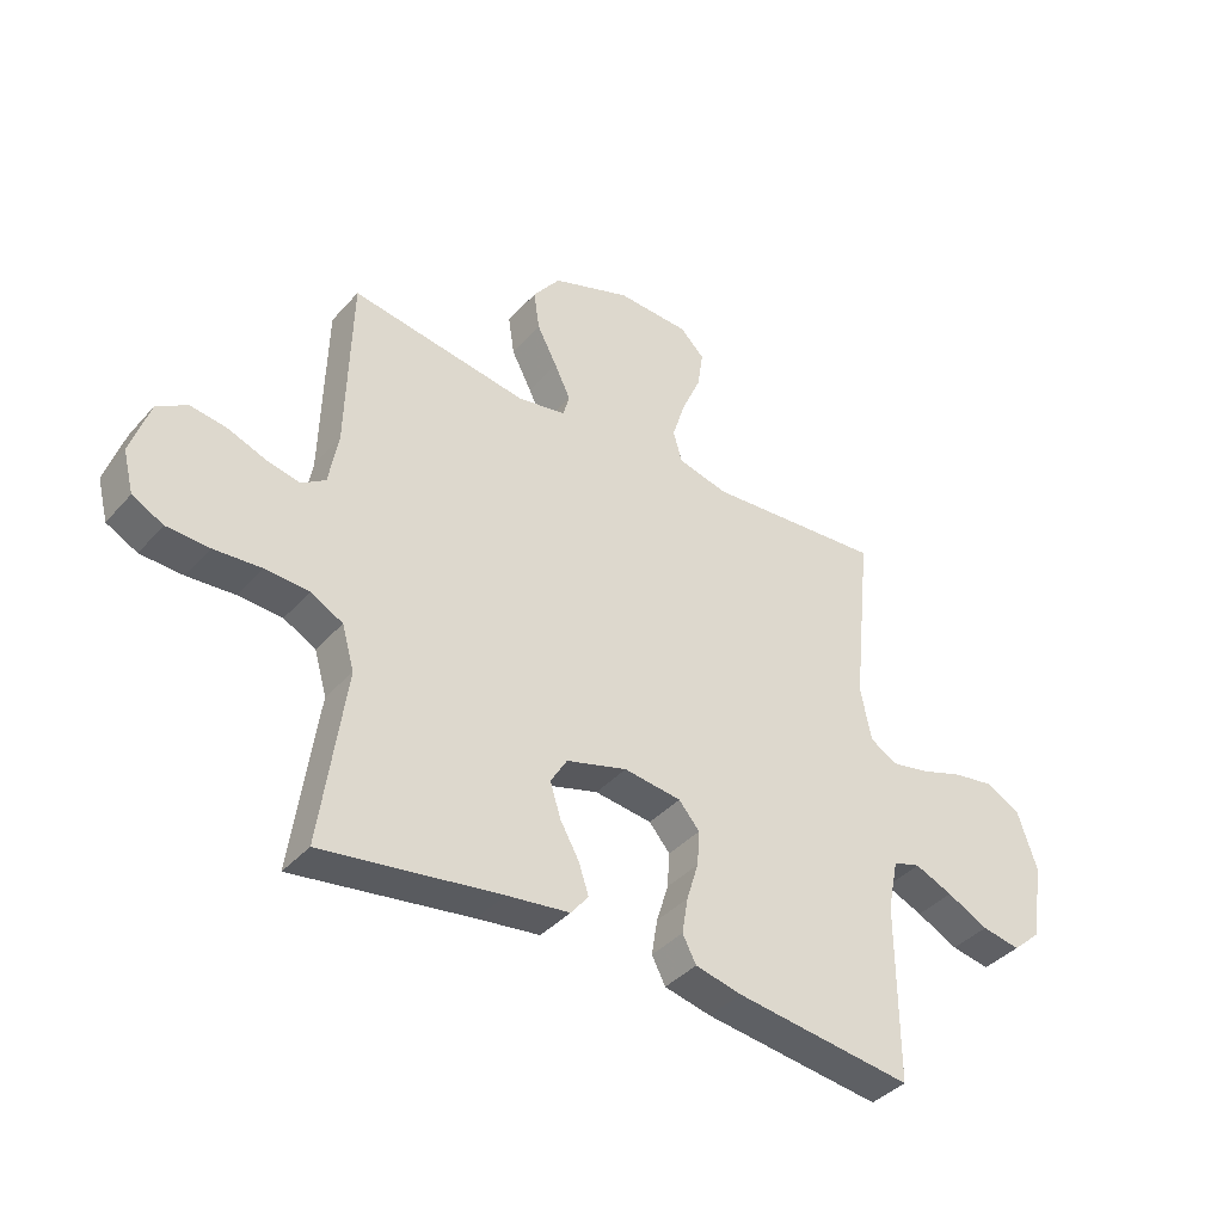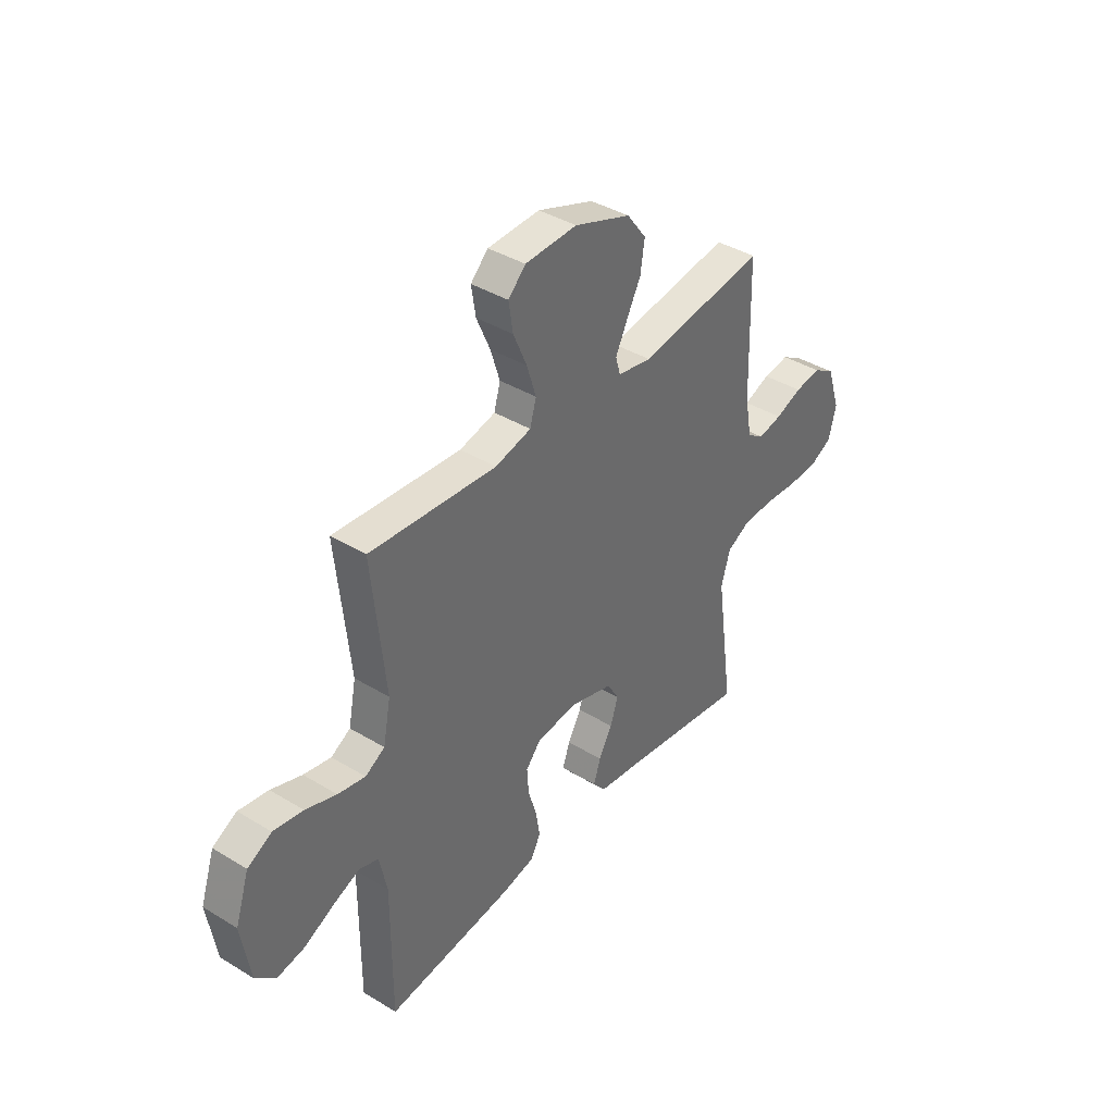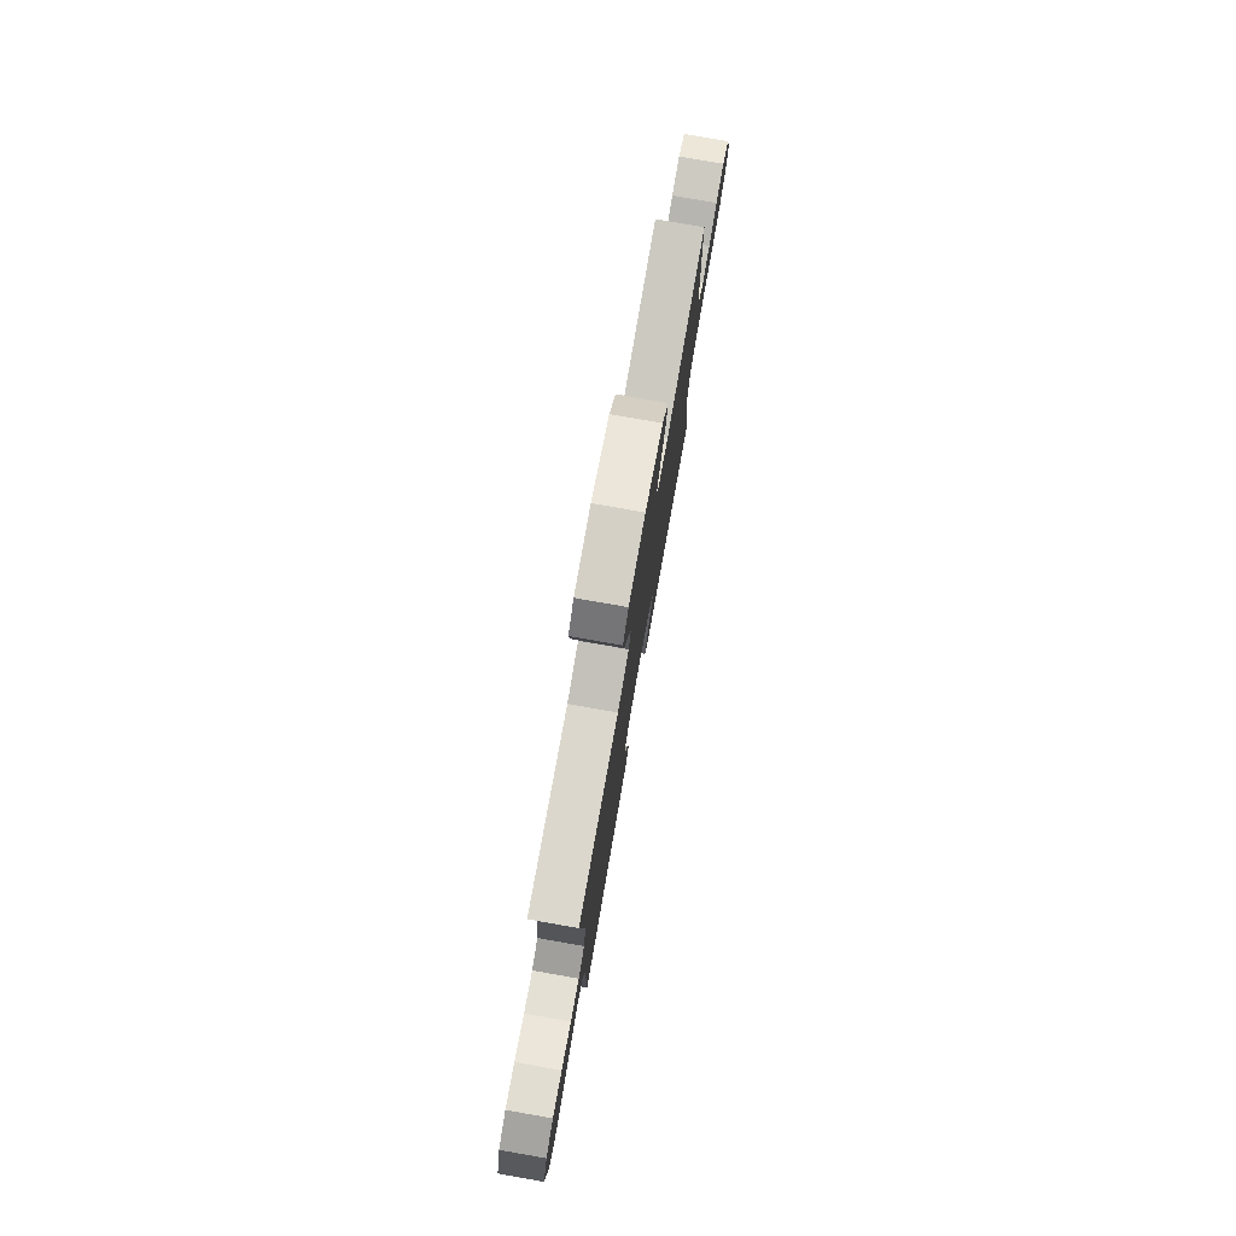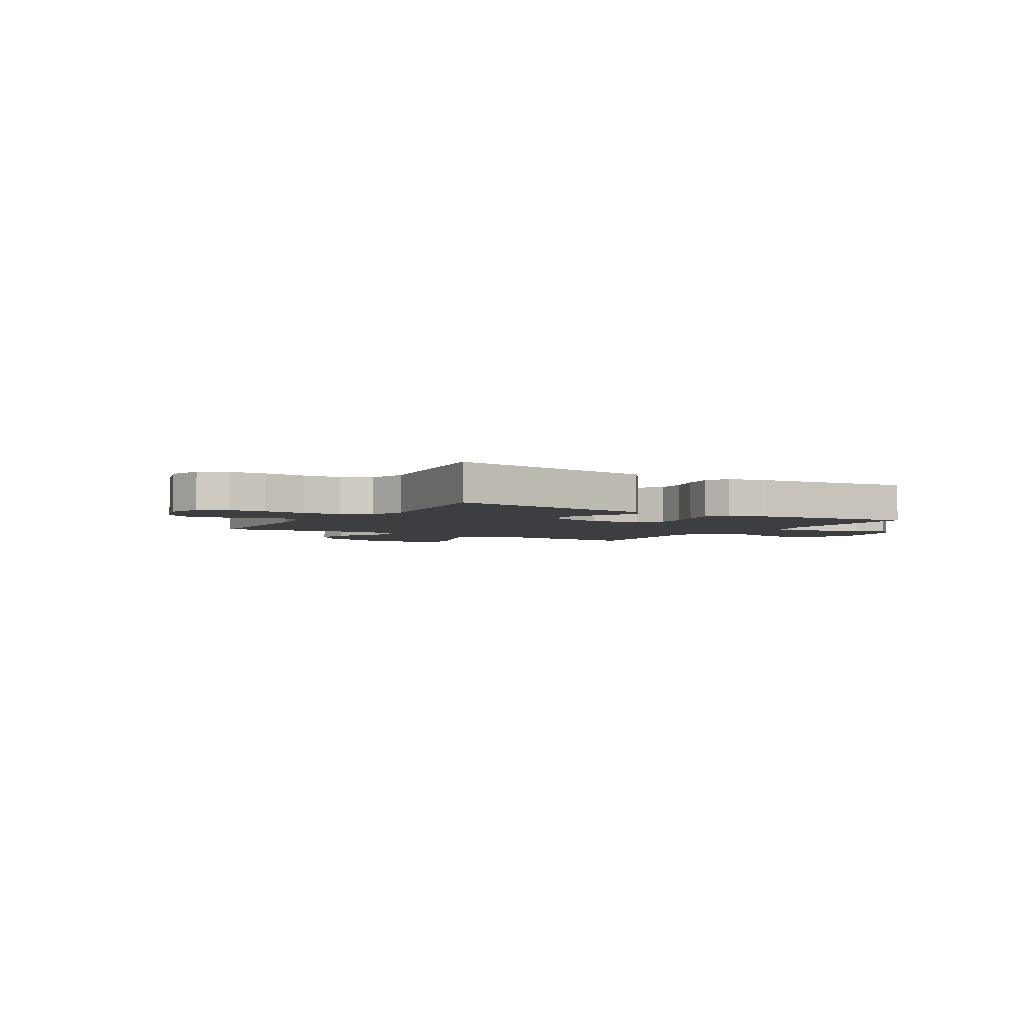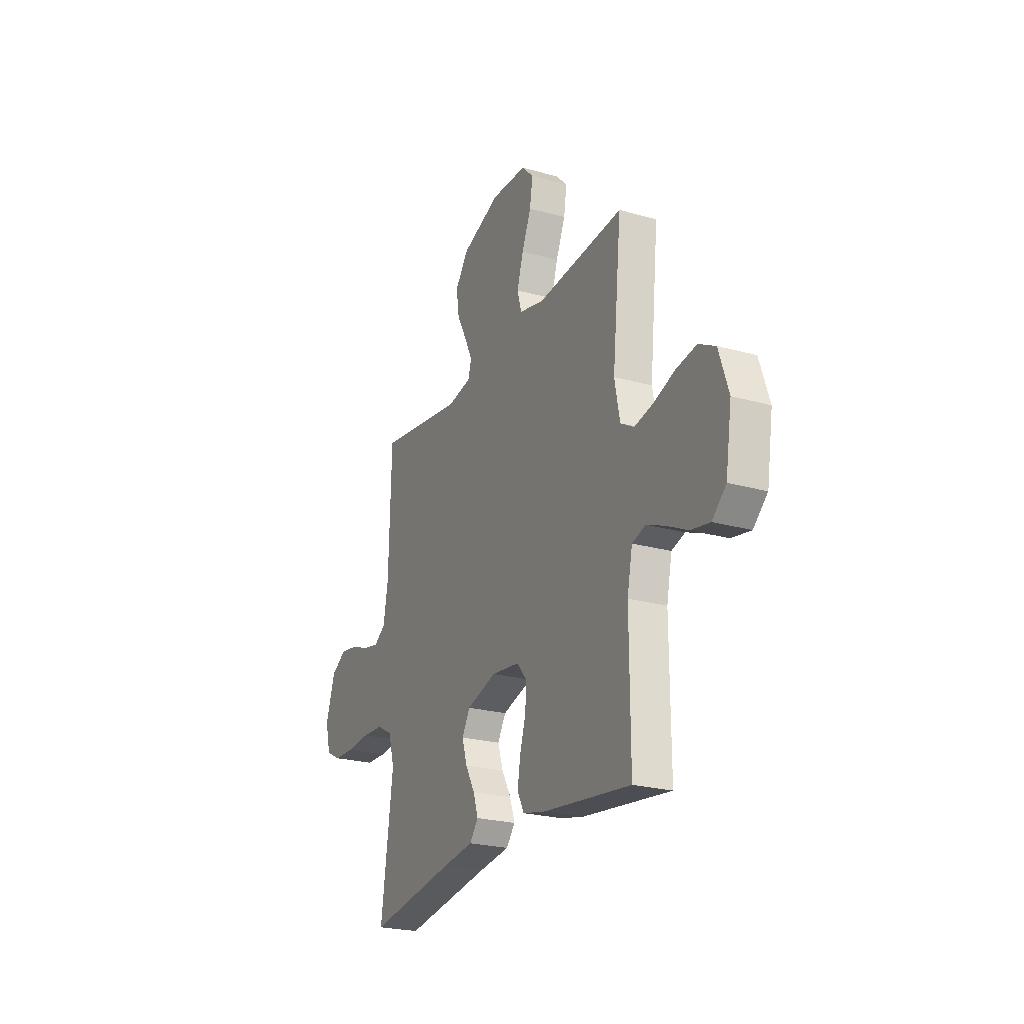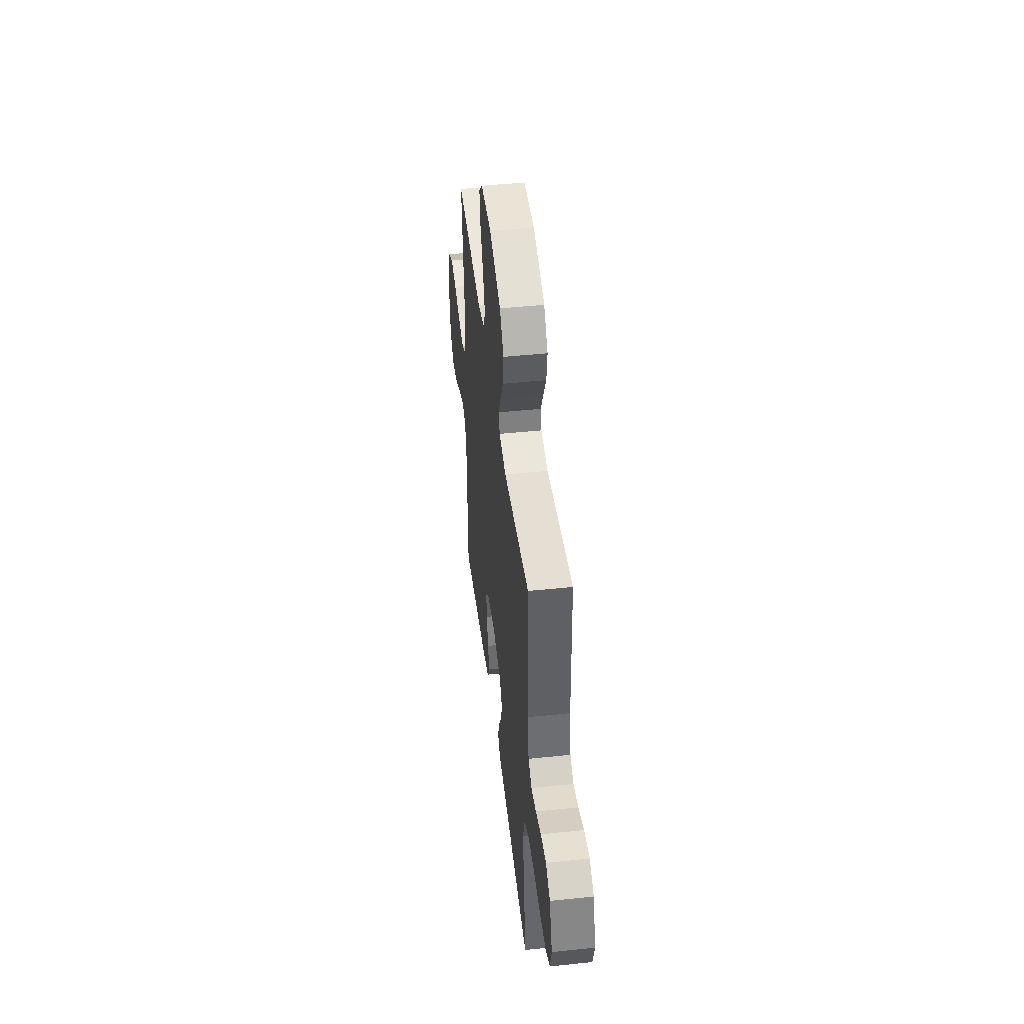
<metadata>
{"format":"obj","ext":"obj","renderer":"f3d","projection":"perspective","resolution":1024,"background":"white","views":[{"elev":-39.3,"azim":143.2,"up":"+Z"},{"elev":39.3,"azim":-52.8,"up":"+Z"},{"elev":77.8,"azim":-80.0,"up":"+Z"},{"elev":-3.6,"azim":148.4,"up":"+Y"},{"elev":-23.8,"azim":-115.1,"up":"+Z"},{"elev":46.2,"azim":83.2,"up":"+Z"}]}
</metadata>
<code>
v -0.5 0.07 -0.5
v -0.499 0.07 -0.2
v -0.517 0.07 -0.114
v -0.563 0.07 -0.1
v -0.627 0.07 -0.127
v -0.697 0.07 -0.162
v -0.762 0.07 -0.174
v -0.81 0.07 -0.131
v -0.831 0.07 0
v -0.798 0.07 0.099
v -0.741 0.07 0.13
v -0.671 0.07 0.119
v -0.598 0.07 0.094
v -0.533 0.07 0.081
v -0.487 0.07 0.108
v -0.469 0.07 0.2
v -0.5 0.07 0.5
v -0.2 0.07 0.477
v -0.115 0.07 0.498
v -0.1 0.07 0.55
v -0.122 0.07 0.62
v -0.154 0.07 0.694
v -0.164 0.07 0.759
v -0.123 0.07 0.8
v 0 0.07 0.805
v 0.133 0.07 0.757
v 0.179 0.07 0.696
v 0.169 0.07 0.629
v 0.135 0.07 0.564
v 0.108 0.07 0.508
v 0.119 0.07 0.469
v 0.2 0.07 0.454
v 0.5 0.07 0.5
v 0.508 0.07 0.2
v 0.524 0.07 0.11
v 0.564 0.07 0.083
v 0.621 0.07 0.095
v 0.684 0.07 0.119
v 0.746 0.07 0.128
v 0.797 0.07 0.097
v 0.829 0.07 0
v 0.811 0.07 -0.07
v 0.759 0.07 -0.097
v 0.687 0.07 -0.1
v 0.607 0.07 -0.094
v 0.533 0.07 -0.098
v 0.479 0.07 -0.127
v 0.458 0.07 -0.2
v 0.5 0.07 -0.5
v 0.2 0.07 -0.455
v 0.094 0.07 -0.441
v 0.064 0.07 -0.404
v 0.081 0.07 -0.353
v 0.113 0.07 -0.296
v 0.131 0.07 -0.239
v 0.103 0.07 -0.192
v 0 0.07 -0.162
v -0.097 0.07 -0.174
v -0.132 0.07 -0.215
v -0.128 0.07 -0.274
v -0.108 0.07 -0.339
v -0.098 0.07 -0.4
v -0.121 0.07 -0.444
v -0.2 0.07 -0.462
v -0.5 0 -0.5
v -0.499 0 -0.2
v -0.517 0 -0.114
v -0.563 0 -0.1
v -0.627 0 -0.127
v -0.697 0 -0.162
v -0.762 0 -0.174
v -0.81 0 -0.131
v -0.831 0 0
v -0.798 0 0.099
v -0.741 0 0.13
v -0.671 0 0.119
v -0.598 0 0.094
v -0.533 0 0.081
v -0.487 0 0.108
v -0.469 0 0.2
v -0.5 0 0.5
v -0.2 0 0.477
v -0.115 0 0.498
v -0.1 0 0.55
v -0.122 0 0.62
v -0.154 0 0.694
v -0.164 0 0.759
v -0.123 0 0.8
v 0 0 0.805
v 0.133 0 0.757
v 0.179 0 0.696
v 0.169 0 0.629
v 0.135 0 0.564
v 0.108 0 0.508
v 0.119 0 0.469
v 0.2 0 0.454
v 0.5 0 0.5
v 0.508 0 0.2
v 0.524 0 0.11
v 0.564 0 0.083
v 0.621 0 0.095
v 0.684 0 0.119
v 0.746 0 0.128
v 0.797 0 0.097
v 0.829 0 0
v 0.811 0 -0.07
v 0.759 0 -0.097
v 0.687 0 -0.1
v 0.607 0 -0.094
v 0.533 0 -0.098
v 0.479 0 -0.127
v 0.458 0 -0.2
v 0.5 0 -0.5
v 0.2 0 -0.455
v 0.094 0 -0.441
v 0.064 0 -0.404
v 0.081 0 -0.353
v 0.113 0 -0.296
v 0.131 0 -0.239
v 0.103 0 -0.192
v 0 0 -0.162
v -0.097 0 -0.174
v -0.132 0 -0.215
v -0.128 0 -0.274
v -0.108 0 -0.339
v -0.098 0 -0.4
v -0.121 0 -0.444
v -0.2 0 -0.462
f 63 64 1 2
f 60 61 62 63
f 59 60 63 2
f 58 59 2 3
f 57 58 3 4
f 51 52 53 54
f 50 51 54 55
f 48 49 50 55
f 47 48 55 56
f 42 43 44 45
f 42 45 46
f 41 42 46
f 40 41 46
f 37 38 39 40
f 36 37 40 46
f 35 36 46 47
f 32 33 34
f 31 32 34 35
f 26 27 28 29
f 26 29 30
f 25 26 30
f 24 25 30 31
f 21 22 23 24
f 20 21 24 31
f 16 17 18
f 15 16 18 19
f 10 11 12 13
f 10 13 14
f 9 10 14
f 8 9 14
f 5 6 7 8
f 4 5 8 14
f 57 4 14 15
f 19 20 31 35
f 35 47 56 57
f 15 19 35 57
f 66 65 128 127
f 127 126 125 124
f 66 127 124 123
f 67 66 123 122
f 68 67 122 121
f 118 117 116 115
f 119 118 115 114
f 119 114 113 112
f 120 119 112 111
f 109 108 107 106
f 110 109 106
f 110 106 105
f 110 105 104
f 104 103 102 101
f 110 104 101 100
f 111 110 100 99
f 98 97 96
f 99 98 96 95
f 93 92 91 90
f 94 93 90
f 94 90 89
f 95 94 89 88
f 88 87 86 85
f 95 88 85 84
f 82 81 80
f 83 82 80 79
f 77 76 75 74
f 78 77 74
f 78 74 73
f 78 73 72
f 72 71 70 69
f 78 72 69 68
f 79 78 68 121
f 99 95 84 83
f 121 120 111 99
f 121 99 83 79
f 1 65 66 2
f 2 66 67 3
f 3 67 68 4
f 4 68 69 5
f 5 69 70 6
f 6 70 71 7
f 7 71 72 8
f 8 72 73 9
f 9 73 74 10
f 10 74 75 11
f 11 75 76 12
f 12 76 77 13
f 13 77 78 14
f 14 78 79 15
f 15 79 80 16
f 16 80 81 17
f 17 81 82 18
f 18 82 83 19
f 19 83 84 20
f 20 84 85 21
f 21 85 86 22
f 22 86 87 23
f 23 87 88 24
f 24 88 89 25
f 25 89 90 26
f 26 90 91 27
f 27 91 92 28
f 28 92 93 29
f 29 93 94 30
f 30 94 95 31
f 31 95 96 32
f 32 96 97 33
f 33 97 98 34
f 34 98 99 35
f 35 99 100 36
f 36 100 101 37
f 37 101 102 38
f 38 102 103 39
f 39 103 104 40
f 40 104 105 41
f 41 105 106 42
f 42 106 107 43
f 43 107 108 44
f 44 108 109 45
f 45 109 110 46
f 46 110 111 47
f 47 111 112 48
f 48 112 113 49
f 49 113 114 50
f 50 114 115 51
f 51 115 116 52
f 52 116 117 53
f 53 117 118 54
f 54 118 119 55
f 55 119 120 56
f 56 120 121 57
f 57 121 122 58
f 58 122 123 59
f 59 123 124 60
f 60 124 125 61
f 61 125 126 62
f 62 126 127 63
f 63 127 128 64
f 64 128 65 1

</code>
